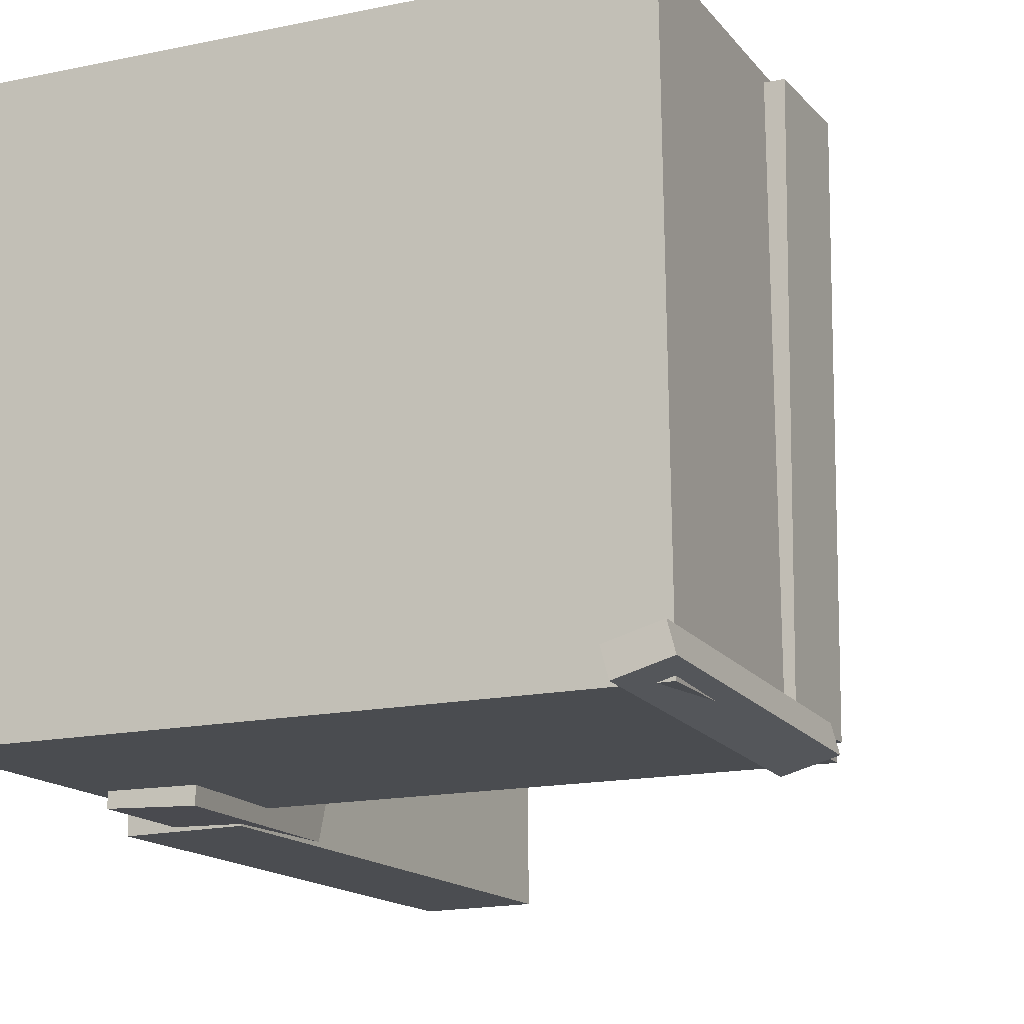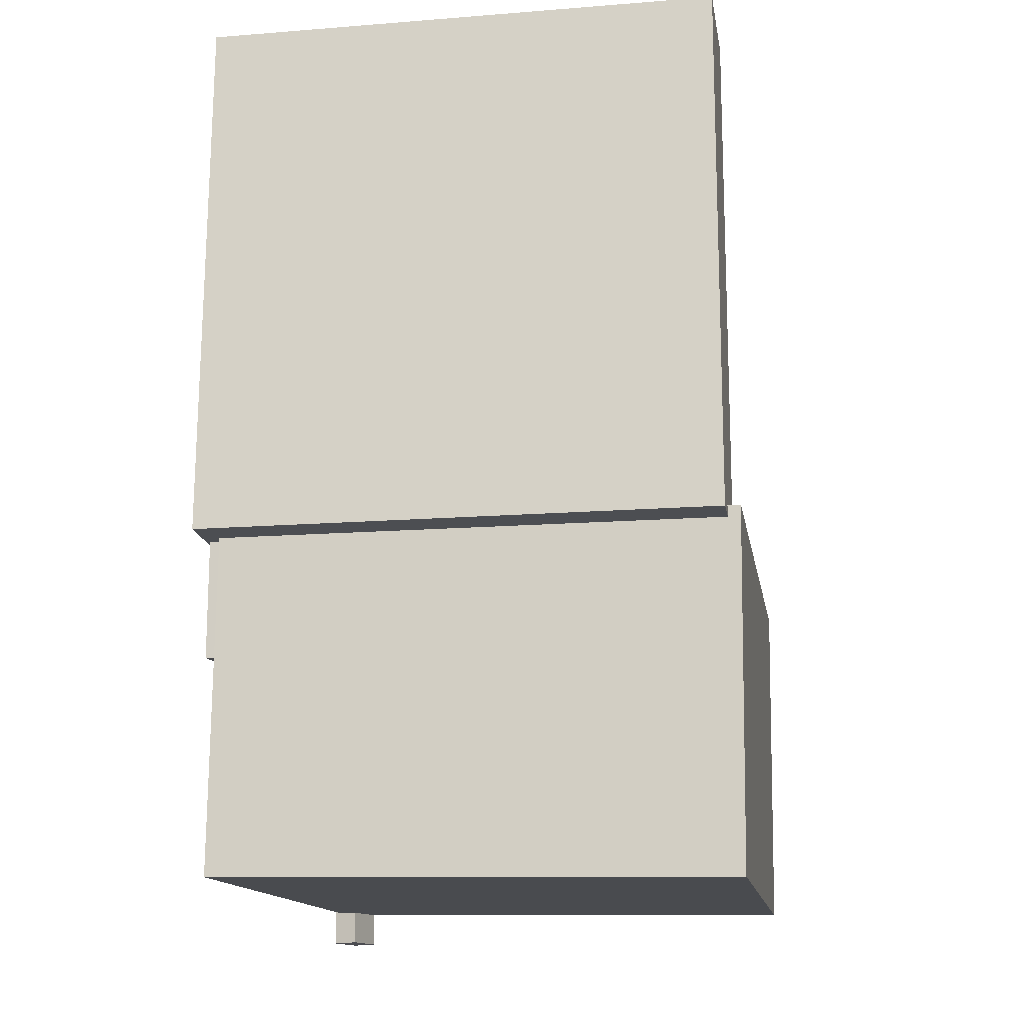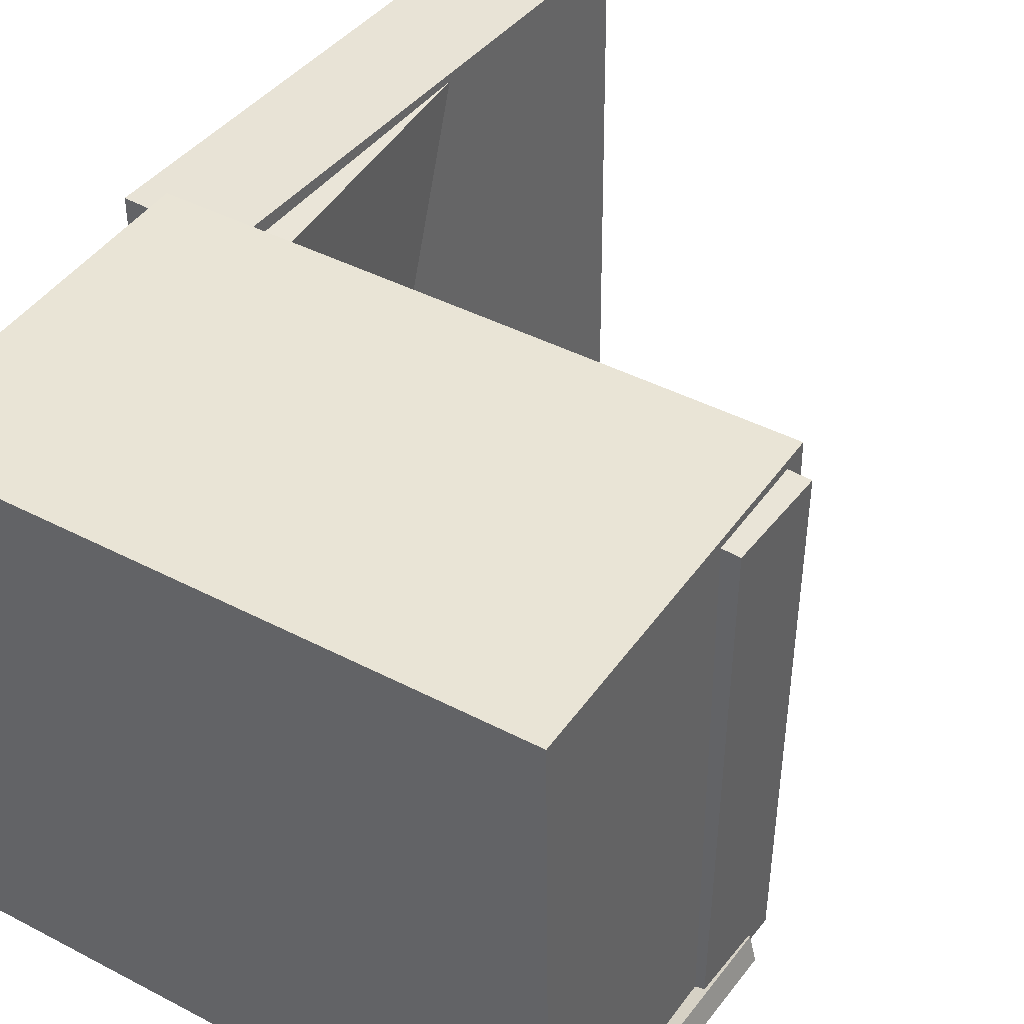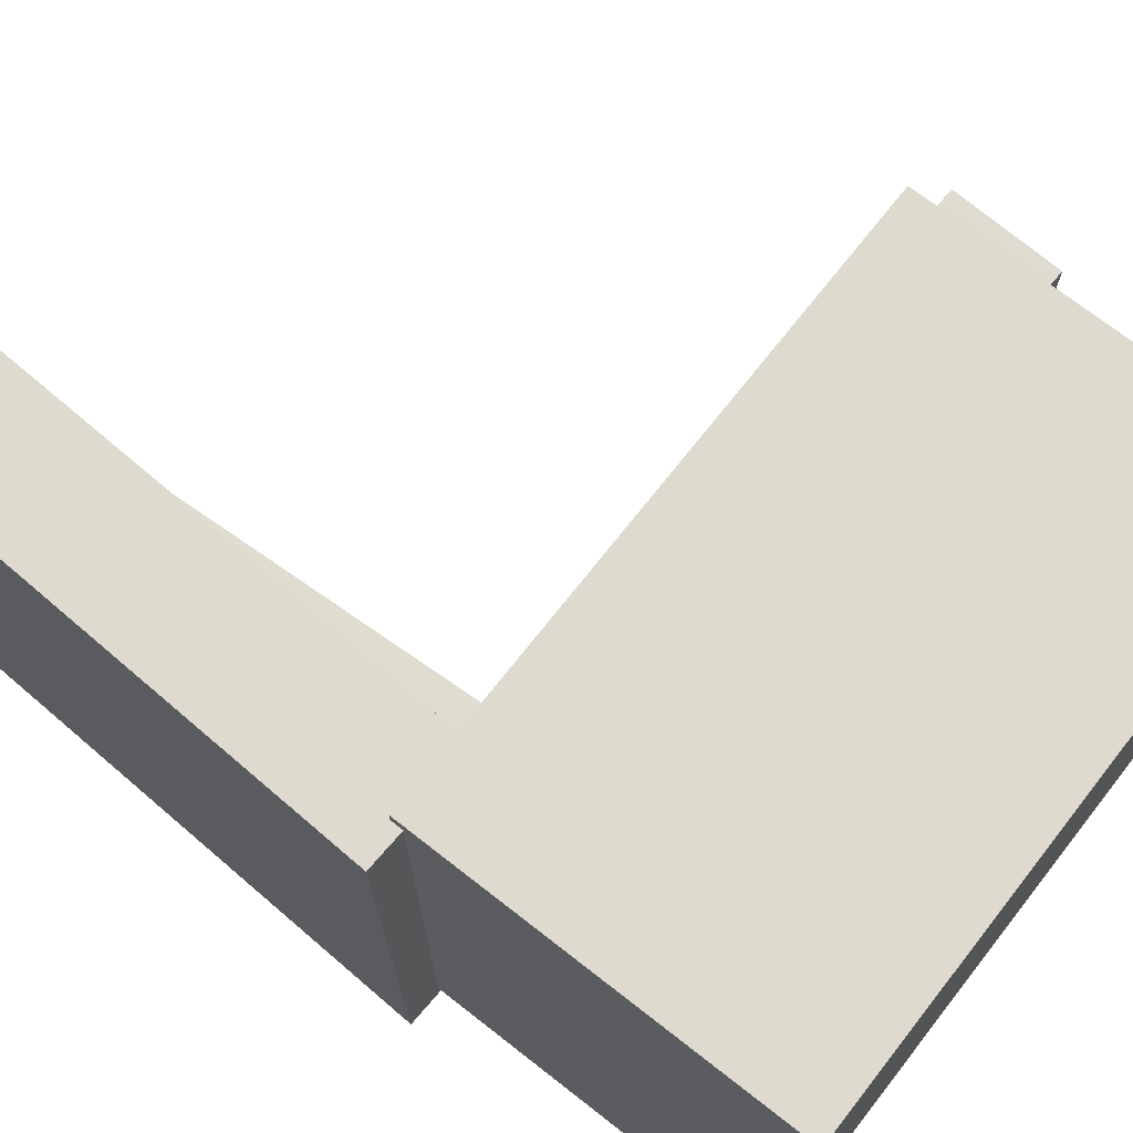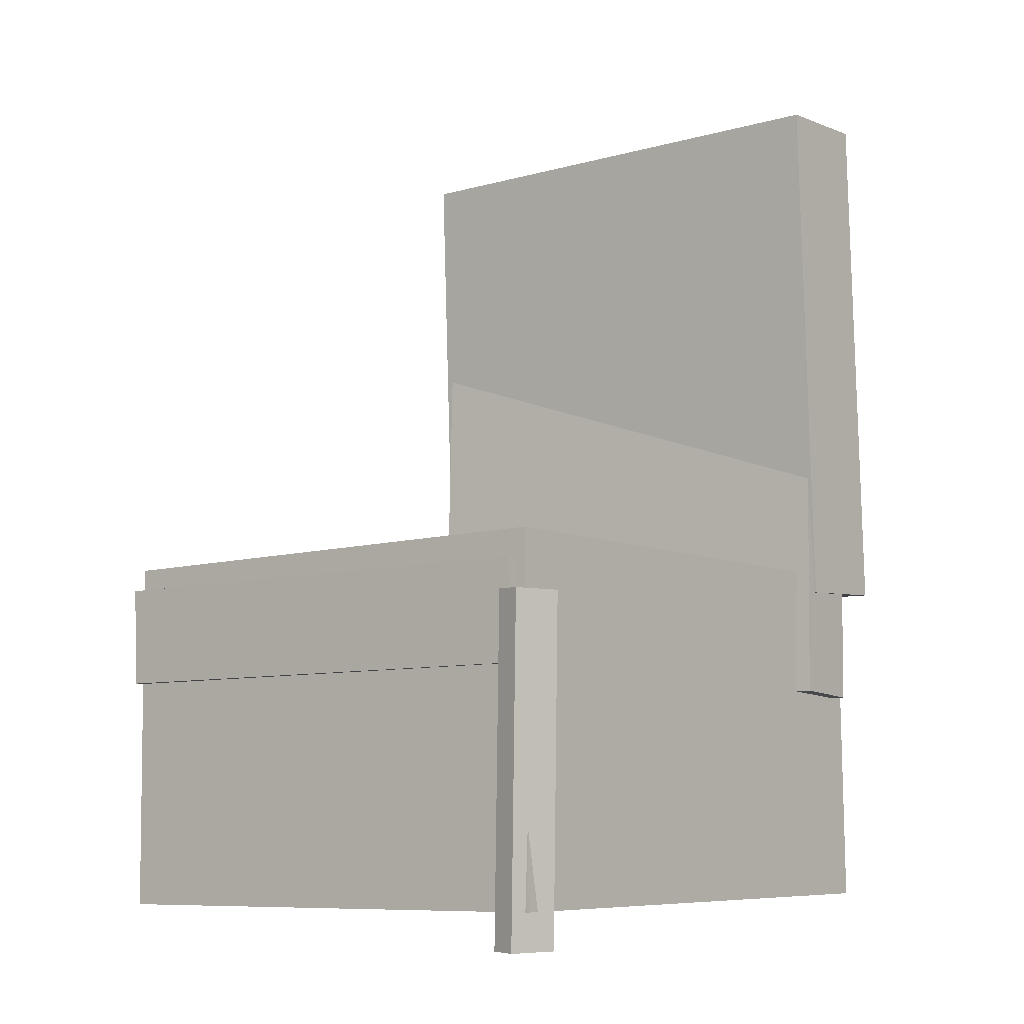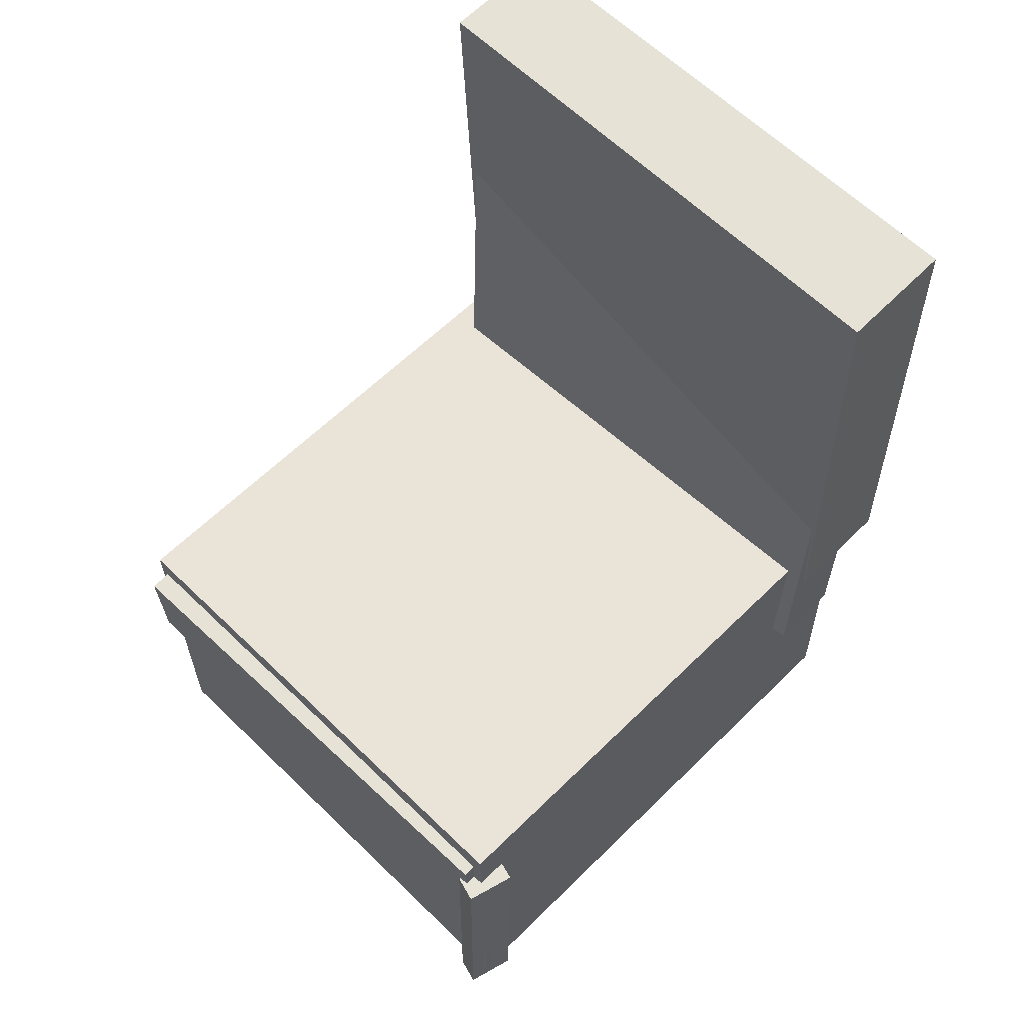
<metadata>
{"format":"obj","ext":"obj","renderer":"f3d","projection":"perspective","resolution":1024,"background":"white","views":[{"elev":-15.2,"azim":23.5,"up":"+Z"},{"elev":-14.1,"azim":-81.1,"up":"+Y"},{"elev":42.5,"azim":32.3,"up":"+Z"},{"elev":70.4,"azim":-52.0,"up":"+Z"},{"elev":-7.9,"azim":127.8,"up":"+Y"},{"elev":60.9,"azim":134.5,"up":"+Y"}]}
</metadata>
<code>
v -0.2313 0.3364 -0.1488
v -0.2353 0.3312 0.1463
v -0.1968 0.3368 -0.1484
v -0.2007 0.3316 0.1468
v -0.23 0.2172 -0.1509
v -0.234 0.212 0.1442
v -0.1955 0.2176 -0.1504
v -0.1994 0.2124 0.1447
f 1.0 7.0 5.0
f 1.0 3.0 7.0
f 1.0 4.0 3.0
f 1.0 2.0 4.0
f 3.0 8.0 7.0
f 3.0 4.0 8.0
f 5.0 7.0 8.0
f 5.0 8.0 6.0
f 1.0 5.0 6.0
f 1.0 6.0 2.0
f 2.0 6.0 8.0
f 2.0 8.0 4.0
v -0.06841 -0.1439 -0.1801
v -0.06447 -0.1453 0.2045
v -0.06531 -0.06827 -0.1798
v -0.06137 -0.06973 0.2047
v 0.2239 -0.1558 -0.1831
v 0.2278 -0.1573 0.2014
v 0.227 -0.08023 -0.1828
v 0.2309 -0.08169 0.2017
f 9.0 15.0 13.0
f 9.0 11.0 15.0
f 9.0 12.0 11.0
f 9.0 10.0 12.0
f 11.0 16.0 15.0
f 11.0 12.0 16.0
f 13.0 15.0 16.0
f 13.0 16.0 14.0
f 9.0 13.0 14.0
f 9.0 14.0 10.0
f 10.0 14.0 16.0
f 10.0 16.0 12.0
v -0.1502 0.3403 -0.2075
v -0.1545 0.3418 0.1949
v -0.1702 -0.07591 -0.2061
v -0.1745 -0.07436 0.1962
v -0.2355 0.3443 -0.2084
v -0.2398 0.3459 0.1939
v -0.2555 -0.07181 -0.207
v -0.2598 -0.07027 0.1953
f 17.0 23.0 21.0
f 17.0 19.0 23.0
f 17.0 20.0 19.0
f 17.0 18.0 20.0
f 19.0 24.0 23.0
f 19.0 20.0 24.0
f 21.0 23.0 24.0
f 21.0 24.0 22.0
f 17.0 21.0 22.0
f 17.0 22.0 18.0
f 18.0 22.0 24.0
f 18.0 24.0 20.0
v 0.1922 -0.3583 -0.1968
v 0.197 -0.1031 -0.2047
v 0.2281 -0.3587 -0.1867
v 0.2329 -0.1035 -0.1946
v 0.1868 -0.3576 -0.1777
v 0.1917 -0.1024 -0.1856
v 0.2227 -0.358 -0.1676
v 0.2276 -0.1028 -0.1755
f 25.0 31.0 29.0
f 25.0 27.0 31.0
f 25.0 28.0 27.0
f 25.0 26.0 28.0
f 27.0 32.0 31.0
f 27.0 28.0 32.0
f 29.0 31.0 32.0
f 29.0 32.0 30.0
f 25.0 29.0 30.0
f 25.0 30.0 26.0
f 26.0 30.0 32.0
f 26.0 32.0 28.0
v -0.2338 0.1739 -0.1986
v -0.224 0.1665 0.1914
v -0.1741 0.1772 -0.2
v -0.1643 0.1698 0.19
v -0.2151 -0.1634 -0.2054
v -0.2054 -0.1708 0.1846
v -0.1555 -0.1601 -0.2068
v -0.1457 -0.1674 0.1832
f 33.0 39.0 37.0
f 33.0 35.0 39.0
f 33.0 36.0 35.0
f 33.0 34.0 36.0
f 35.0 40.0 39.0
f 35.0 36.0 40.0
f 37.0 39.0 40.0
f 37.0 40.0 38.0
f 33.0 37.0 38.0
f 33.0 38.0 34.0
f 34.0 38.0 40.0
f 34.0 40.0 36.0
v -0.2315 -0.06278 0.2055
v -0.2316 -0.3349 0.2024
v 0.2148 -0.06304 0.2084
v 0.2146 -0.3352 0.2053
v -0.2289 -0.0582 -0.1934
v -0.229 -0.3303 -0.1965
v 0.2173 -0.05846 -0.1905
v 0.2172 -0.3306 -0.1936
f 41.0 47.0 45.0
f 41.0 43.0 47.0
f 41.0 44.0 43.0
f 41.0 42.0 44.0
f 43.0 48.0 47.0
f 43.0 44.0 48.0
f 45.0 47.0 48.0
f 45.0 48.0 46.0
f 41.0 45.0 46.0
f 41.0 46.0 42.0
f 42.0 46.0 48.0
f 42.0 48.0 44.0

</code>
